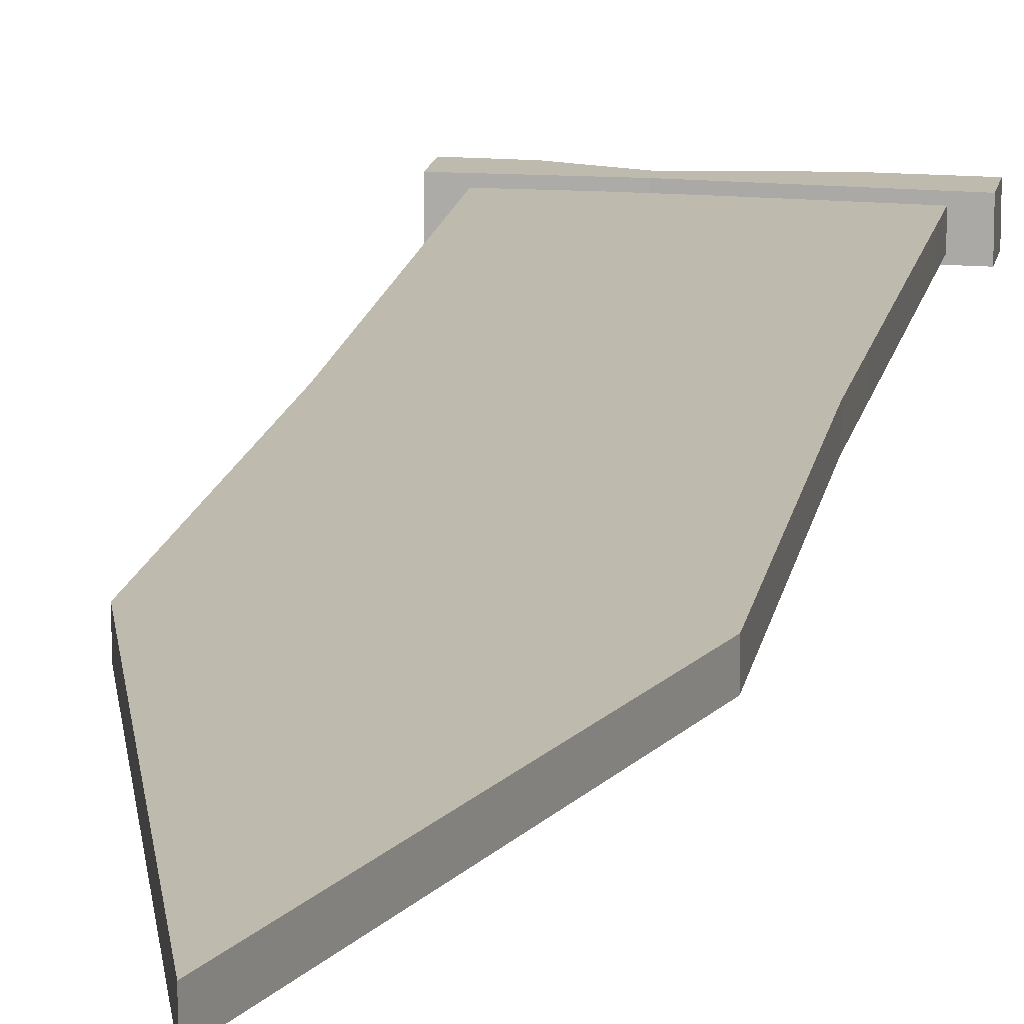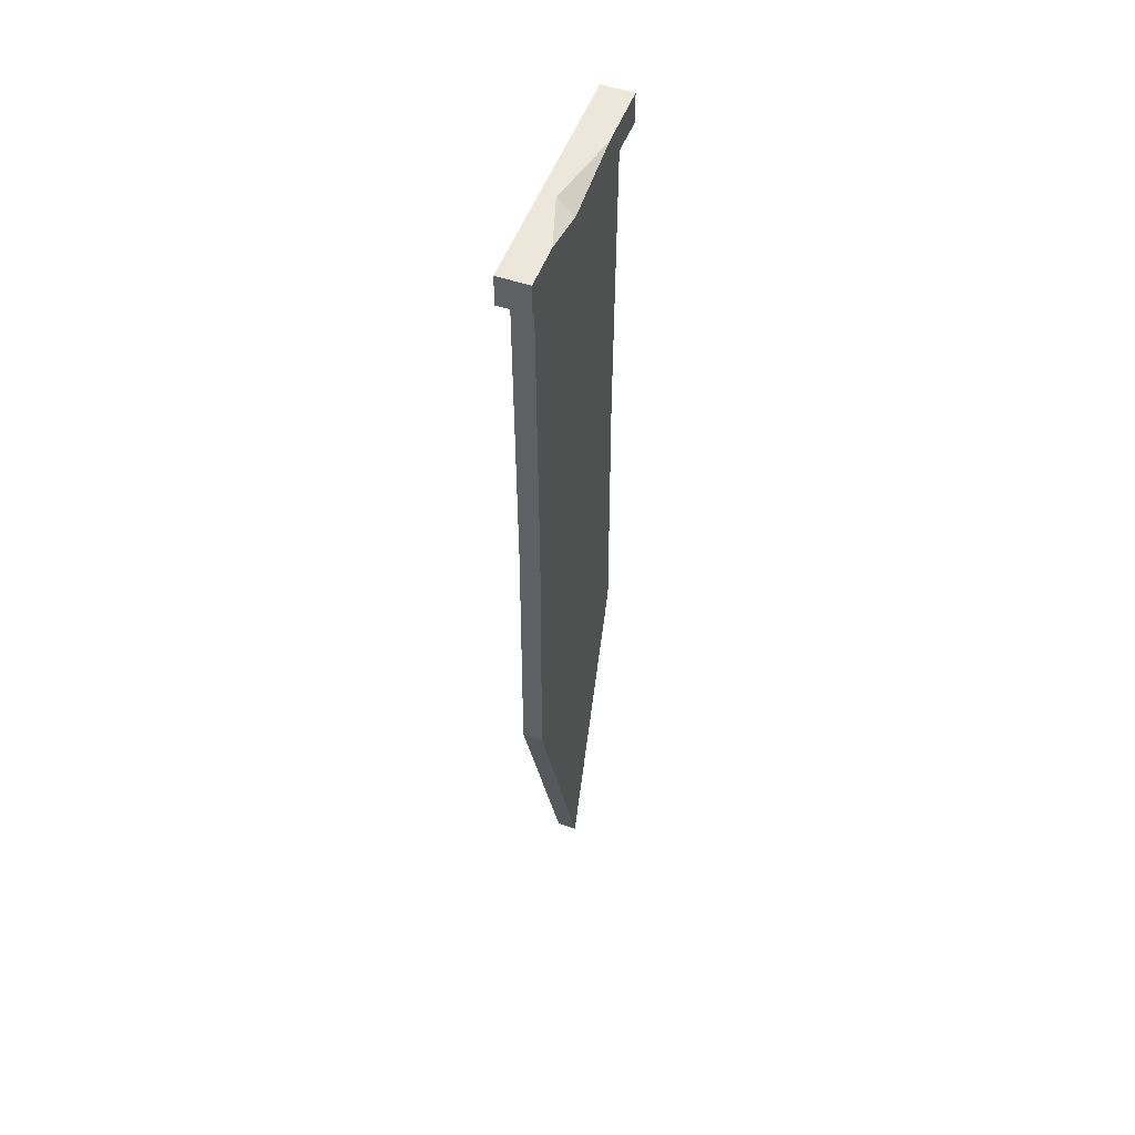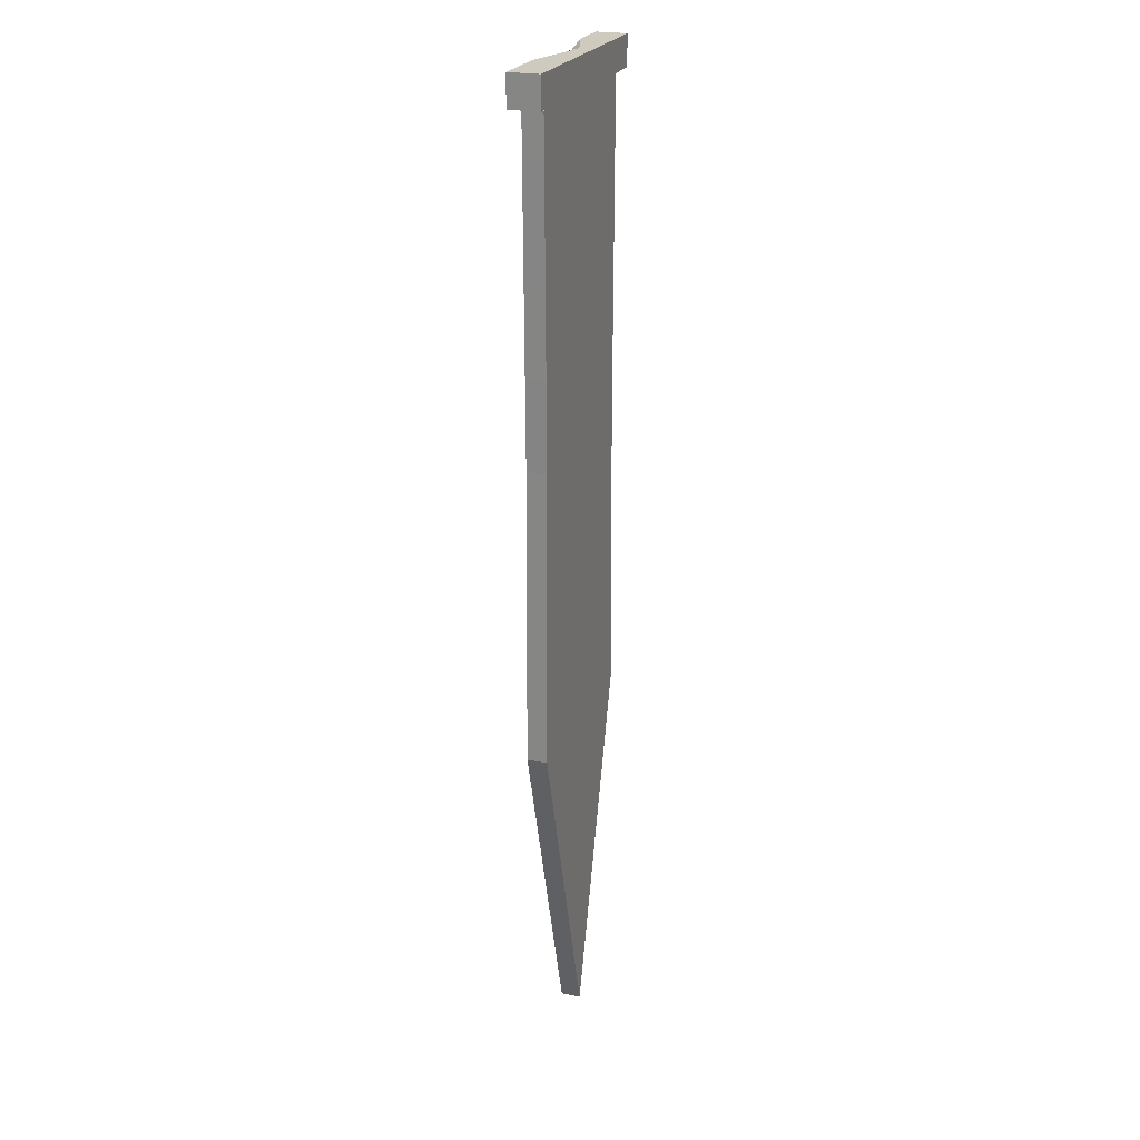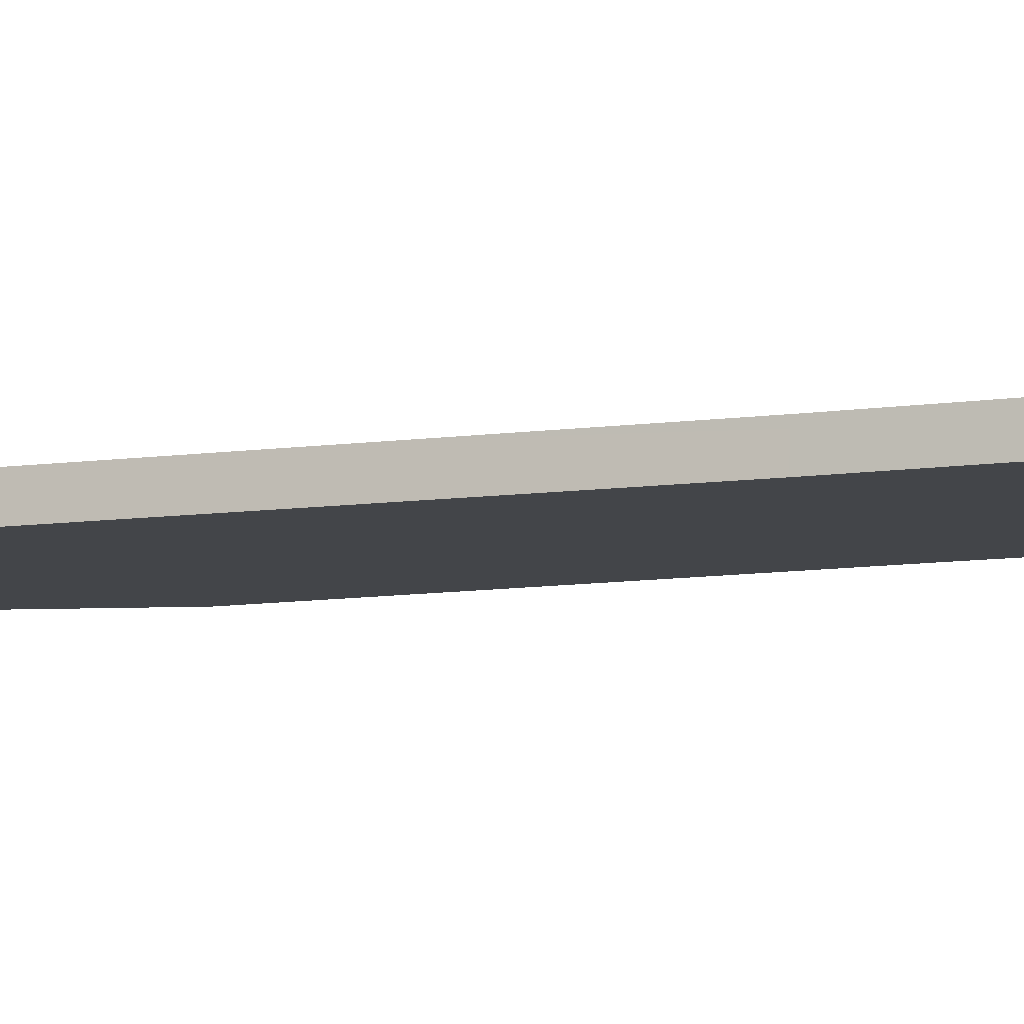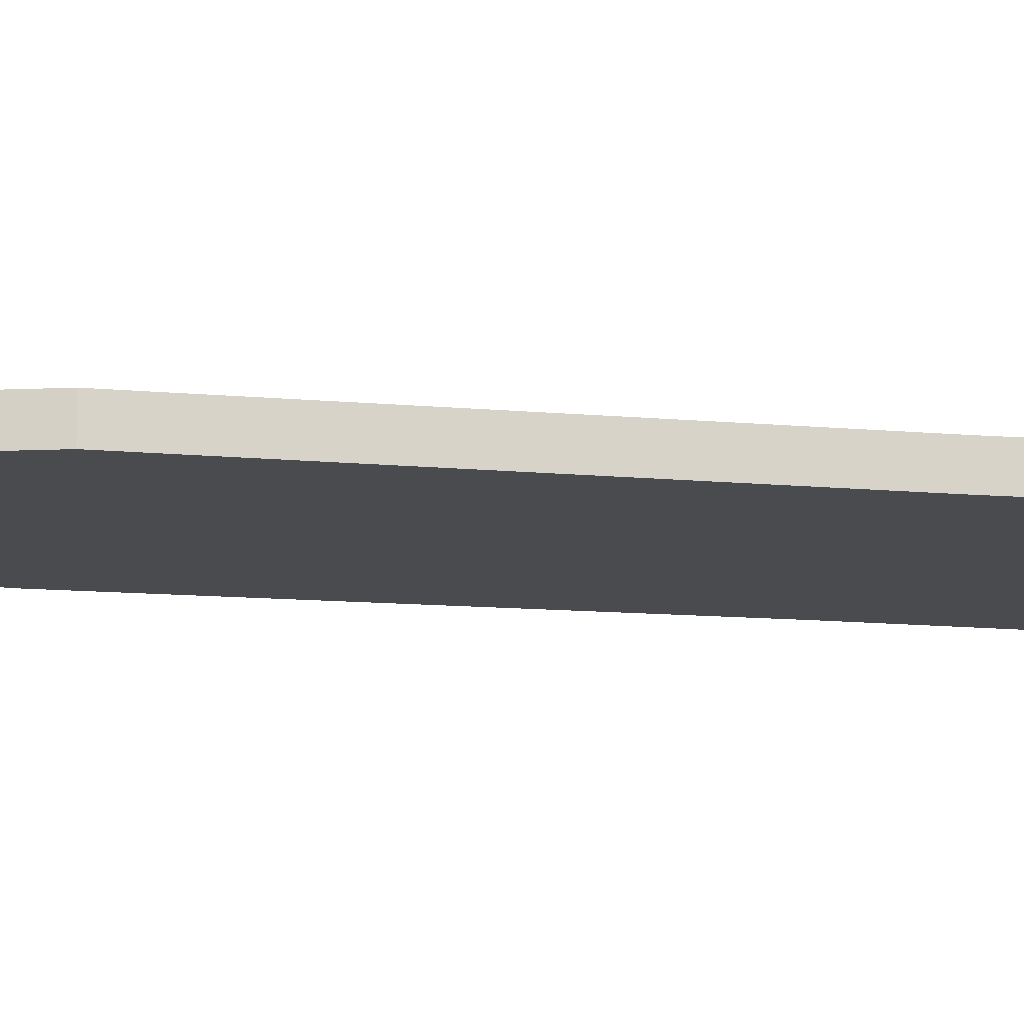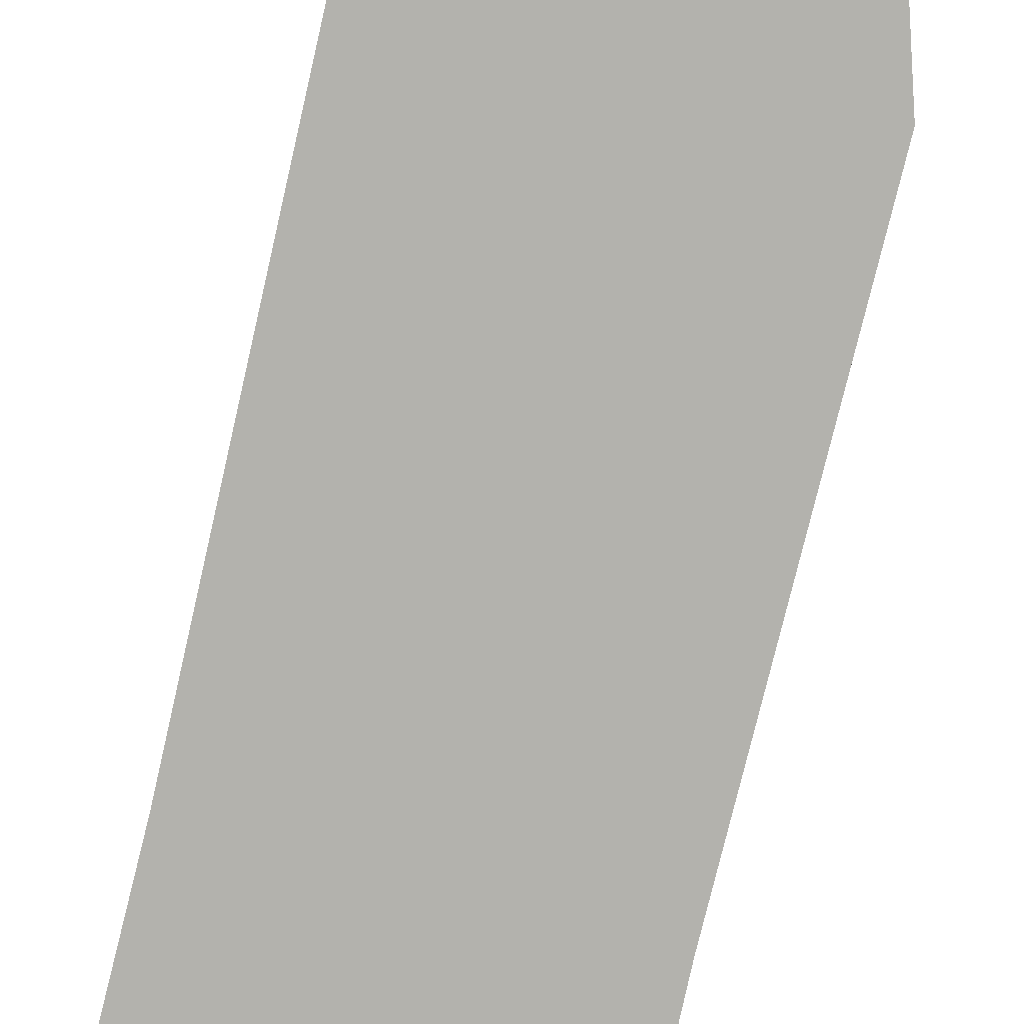
<metadata>
{"format":"obj","ext":"obj","renderer":"f3d","projection":"perspective","resolution":1024,"background":"white","views":[{"elev":15.4,"azim":10.0,"up":"+Z"},{"elev":52.2,"azim":-69.8,"up":"+Y"},{"elev":23.2,"azim":108.9,"up":"+Y"},{"elev":-8.9,"azim":112.5,"up":"+Z"},{"elev":-13.7,"azim":79.0,"up":"+Z"},{"elev":-79.4,"azim":-13.3,"up":"+Z"}]}
</metadata>
<code>
v -29.79 -191 3.001
v 29.79 -191 3.001
v -29.79 0.07114 3.001
v 29.79 0.07114 3.001
v -29.79 0.07114 -3.001
v 29.79 0.07114 -3.001
v -29.79 -191 -3.001
v 29.79 -191 -3.001
v -4.5e-05 -291 -3.001
v -4.5e-05 -291 3.001
v -4.5e-05 0.07114 3.001
v -4.5e-05 0.07114 -3.001
v -28.69 -105.4 -3.001
v 28.56 -103.4 -3.001
v 28.56 -103.1 3.001
v -2.829 -161.9 3.001
v -2.829 -162.2 -3.001
v -35.51 4.398 -4.404
v 35.57 4.398 -4.404
v -35.51 -4.863 -4.404
v 35.57 -4.863 -4.404
v -35.51 -4.863 4.857
v 35.57 -4.863 4.857
v -35.51 4.398 4.857
v 35.57 4.398 4.857
v -5.903 4.398 -4.404
v -6.543 -4.863 -4.404
v -7.298 -3.662 4.857
v -22.53 4.398 4.857
v 16.57 4.398 4.857
v -7.01 0.5561 4.857
v -6.243 4.398 -0.2364
v 1.132 -54.95 3.001
v 1.132 -55.12 -3.001
v -28.69 -105.2 3.001
f 1 10 16 35
f 3 11 12 5
f 2 8 14 15
f 7 1 35 13
f 12 34 13 5
f 8 2 10 9
f 1 7 9 10
f 11 33 15 4
f 12 11 4 6
f 8 9 17 14
f 35 33 11 3
f 15 14 6 4
f 13 35 3 5
f 13 17 9 7
f 15 16 10 2
f 14 34 12 6
f 18 26 27 20
f 20 27 28 22
f 31 32 29
f 19 25 23 21
f 24 18 20 22
f 27 26 19 21
f 28 27 21 23
f 30 31 28 23 25
f 26 32 30 25 19
f 24 29 32 26 18
f 22 28 31 29 24
f 31 30 32
f 33 16 15
f 14 17 34
f 13 34 17
f 35 16 33

</code>
